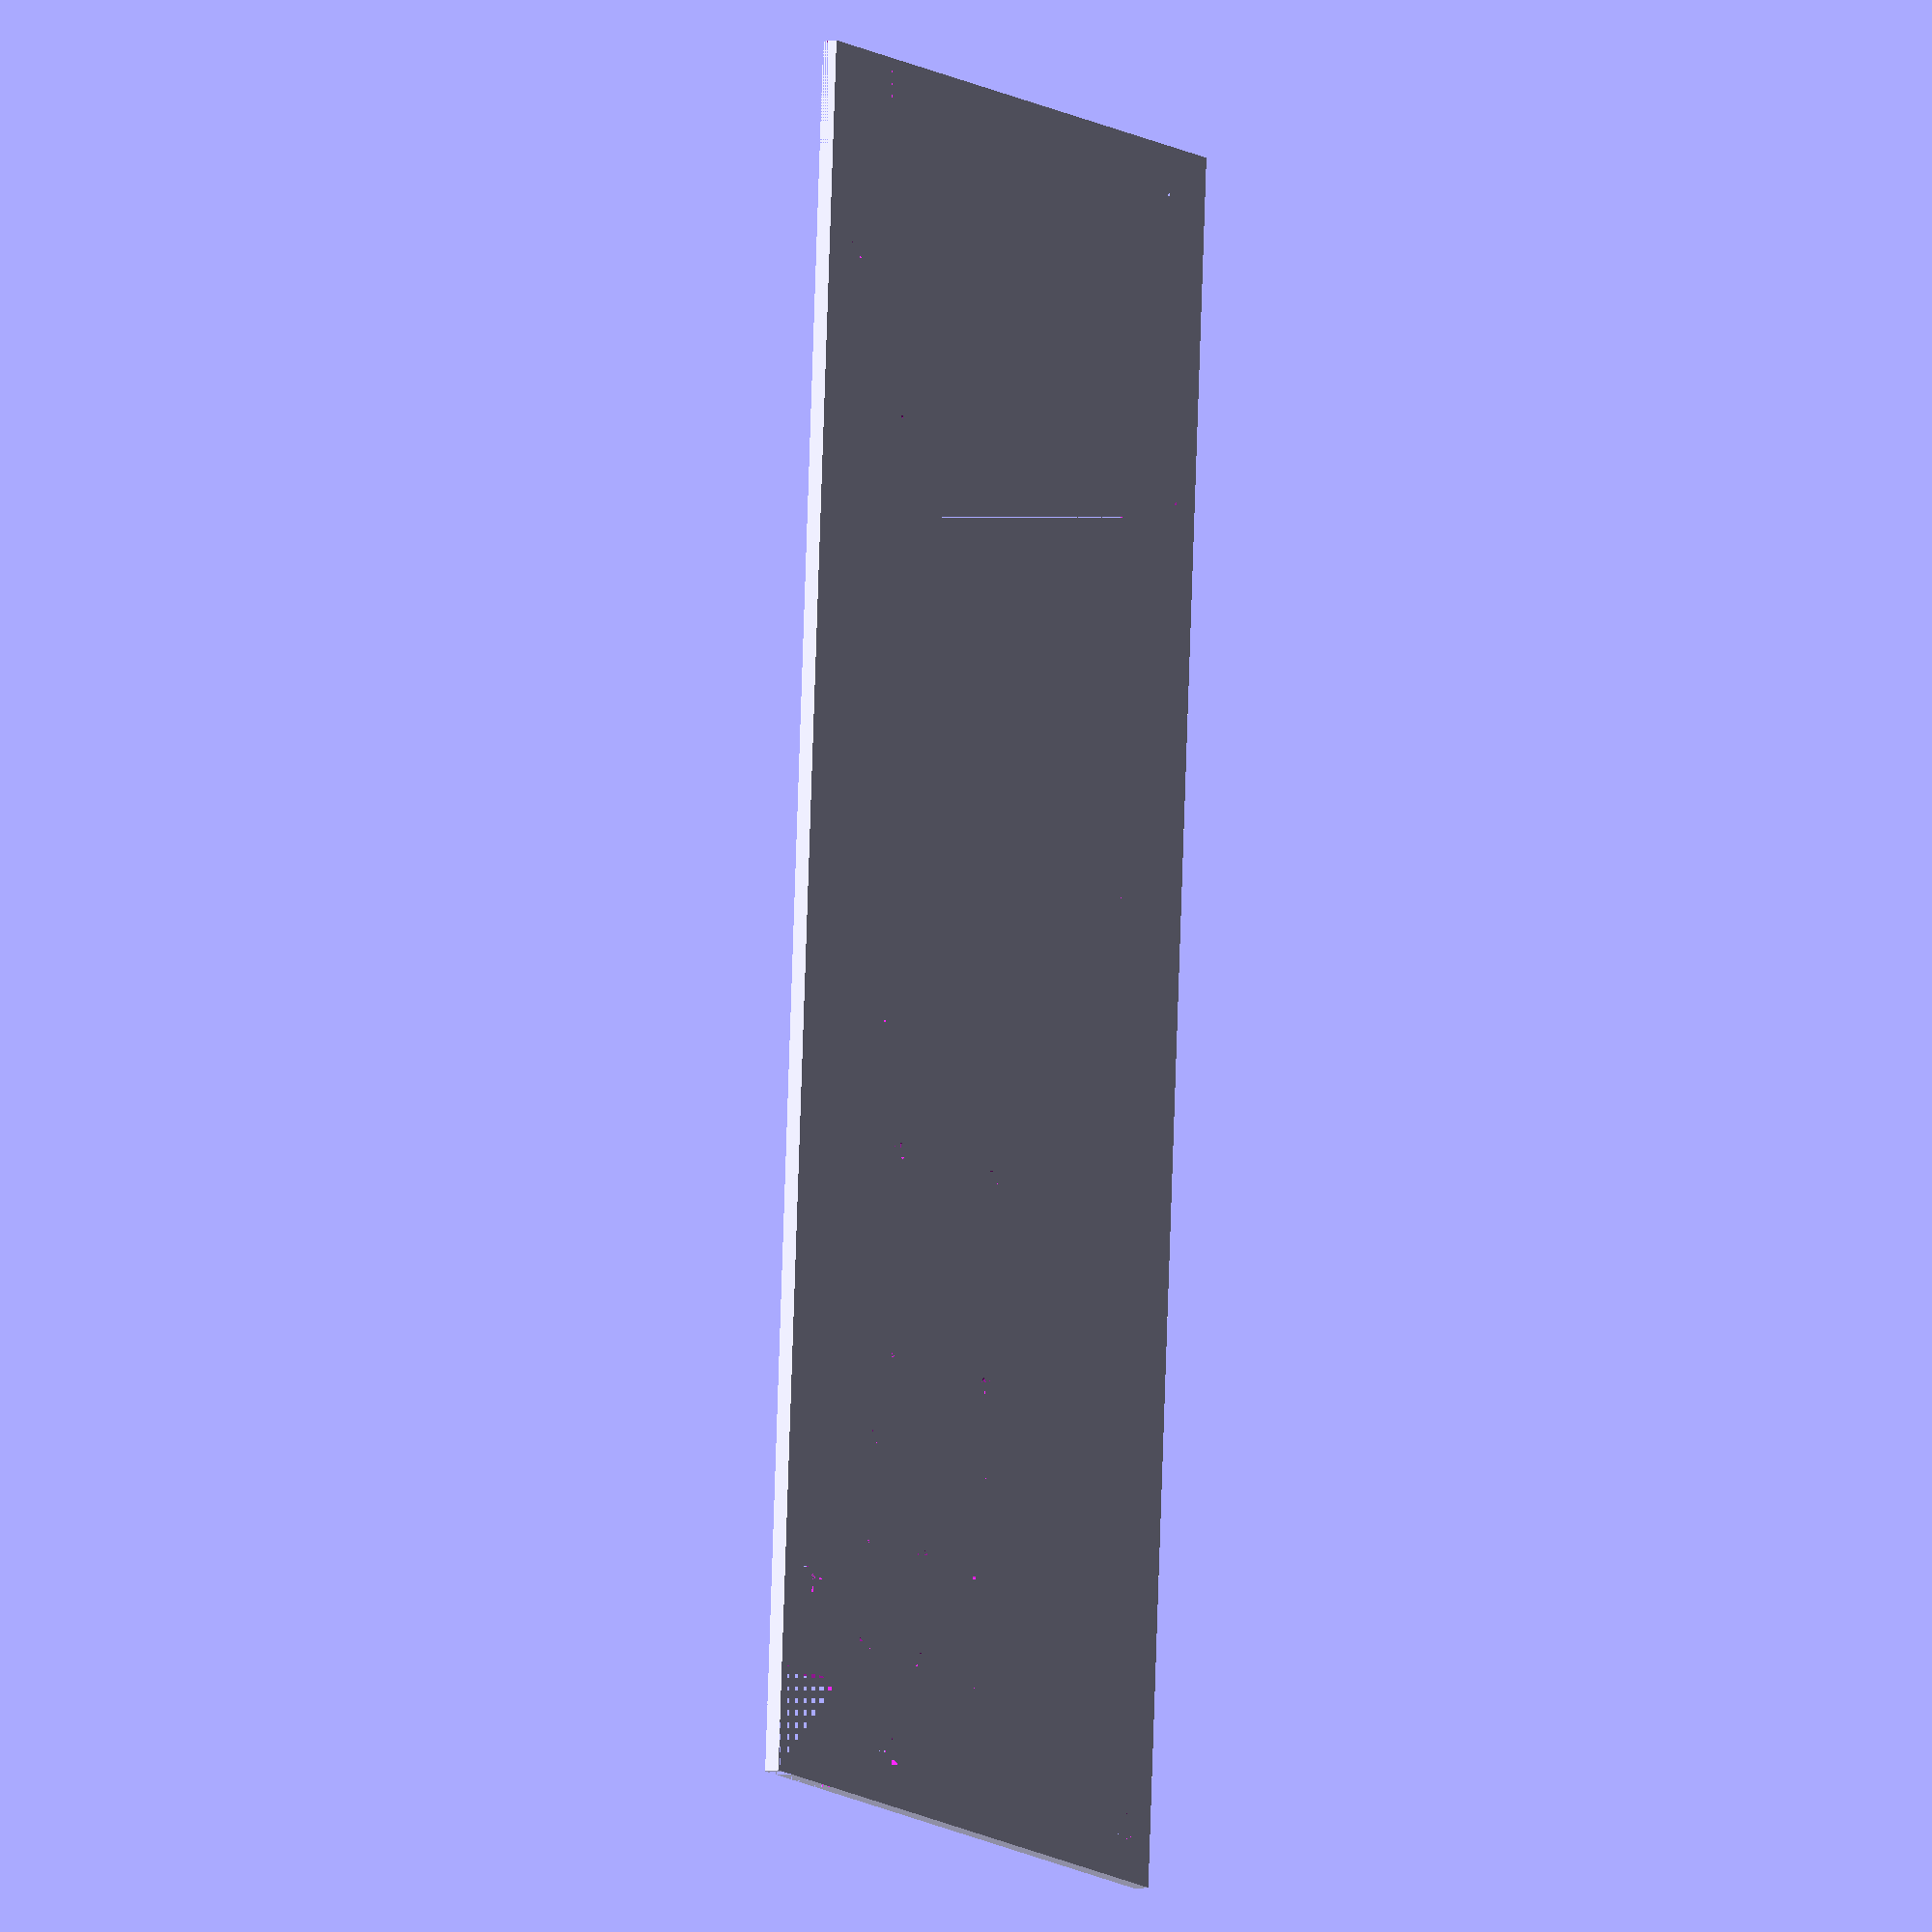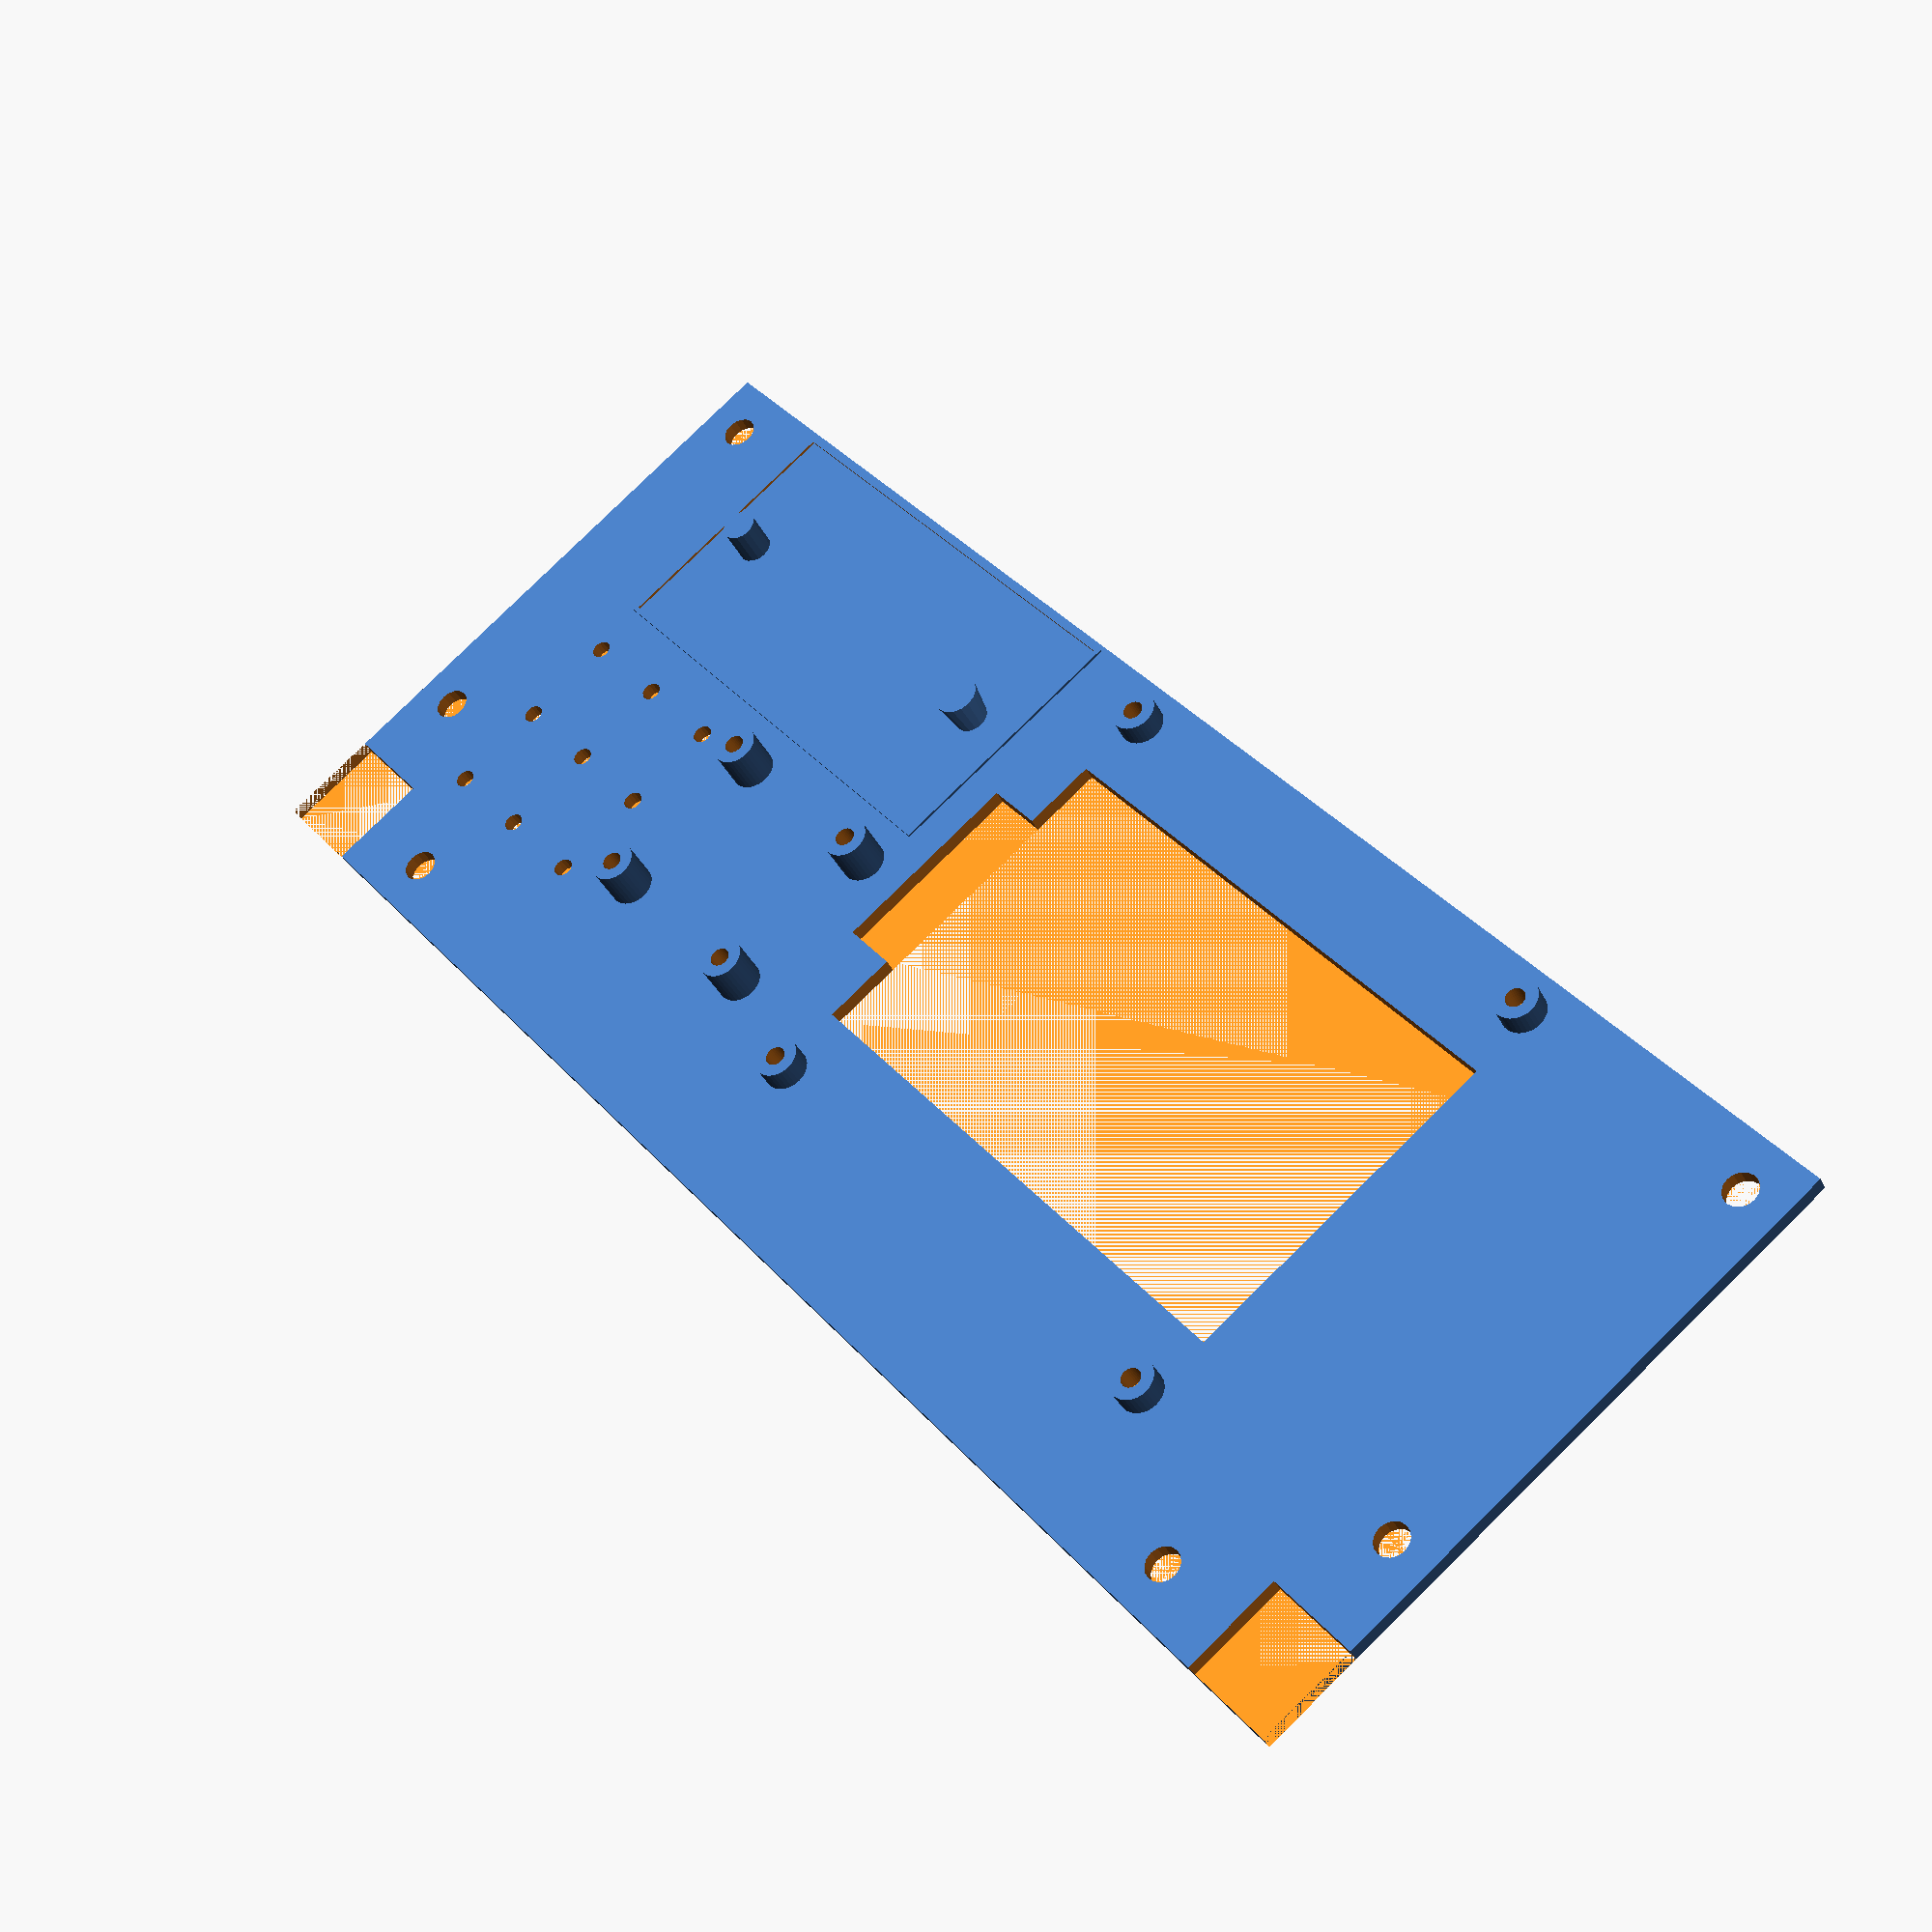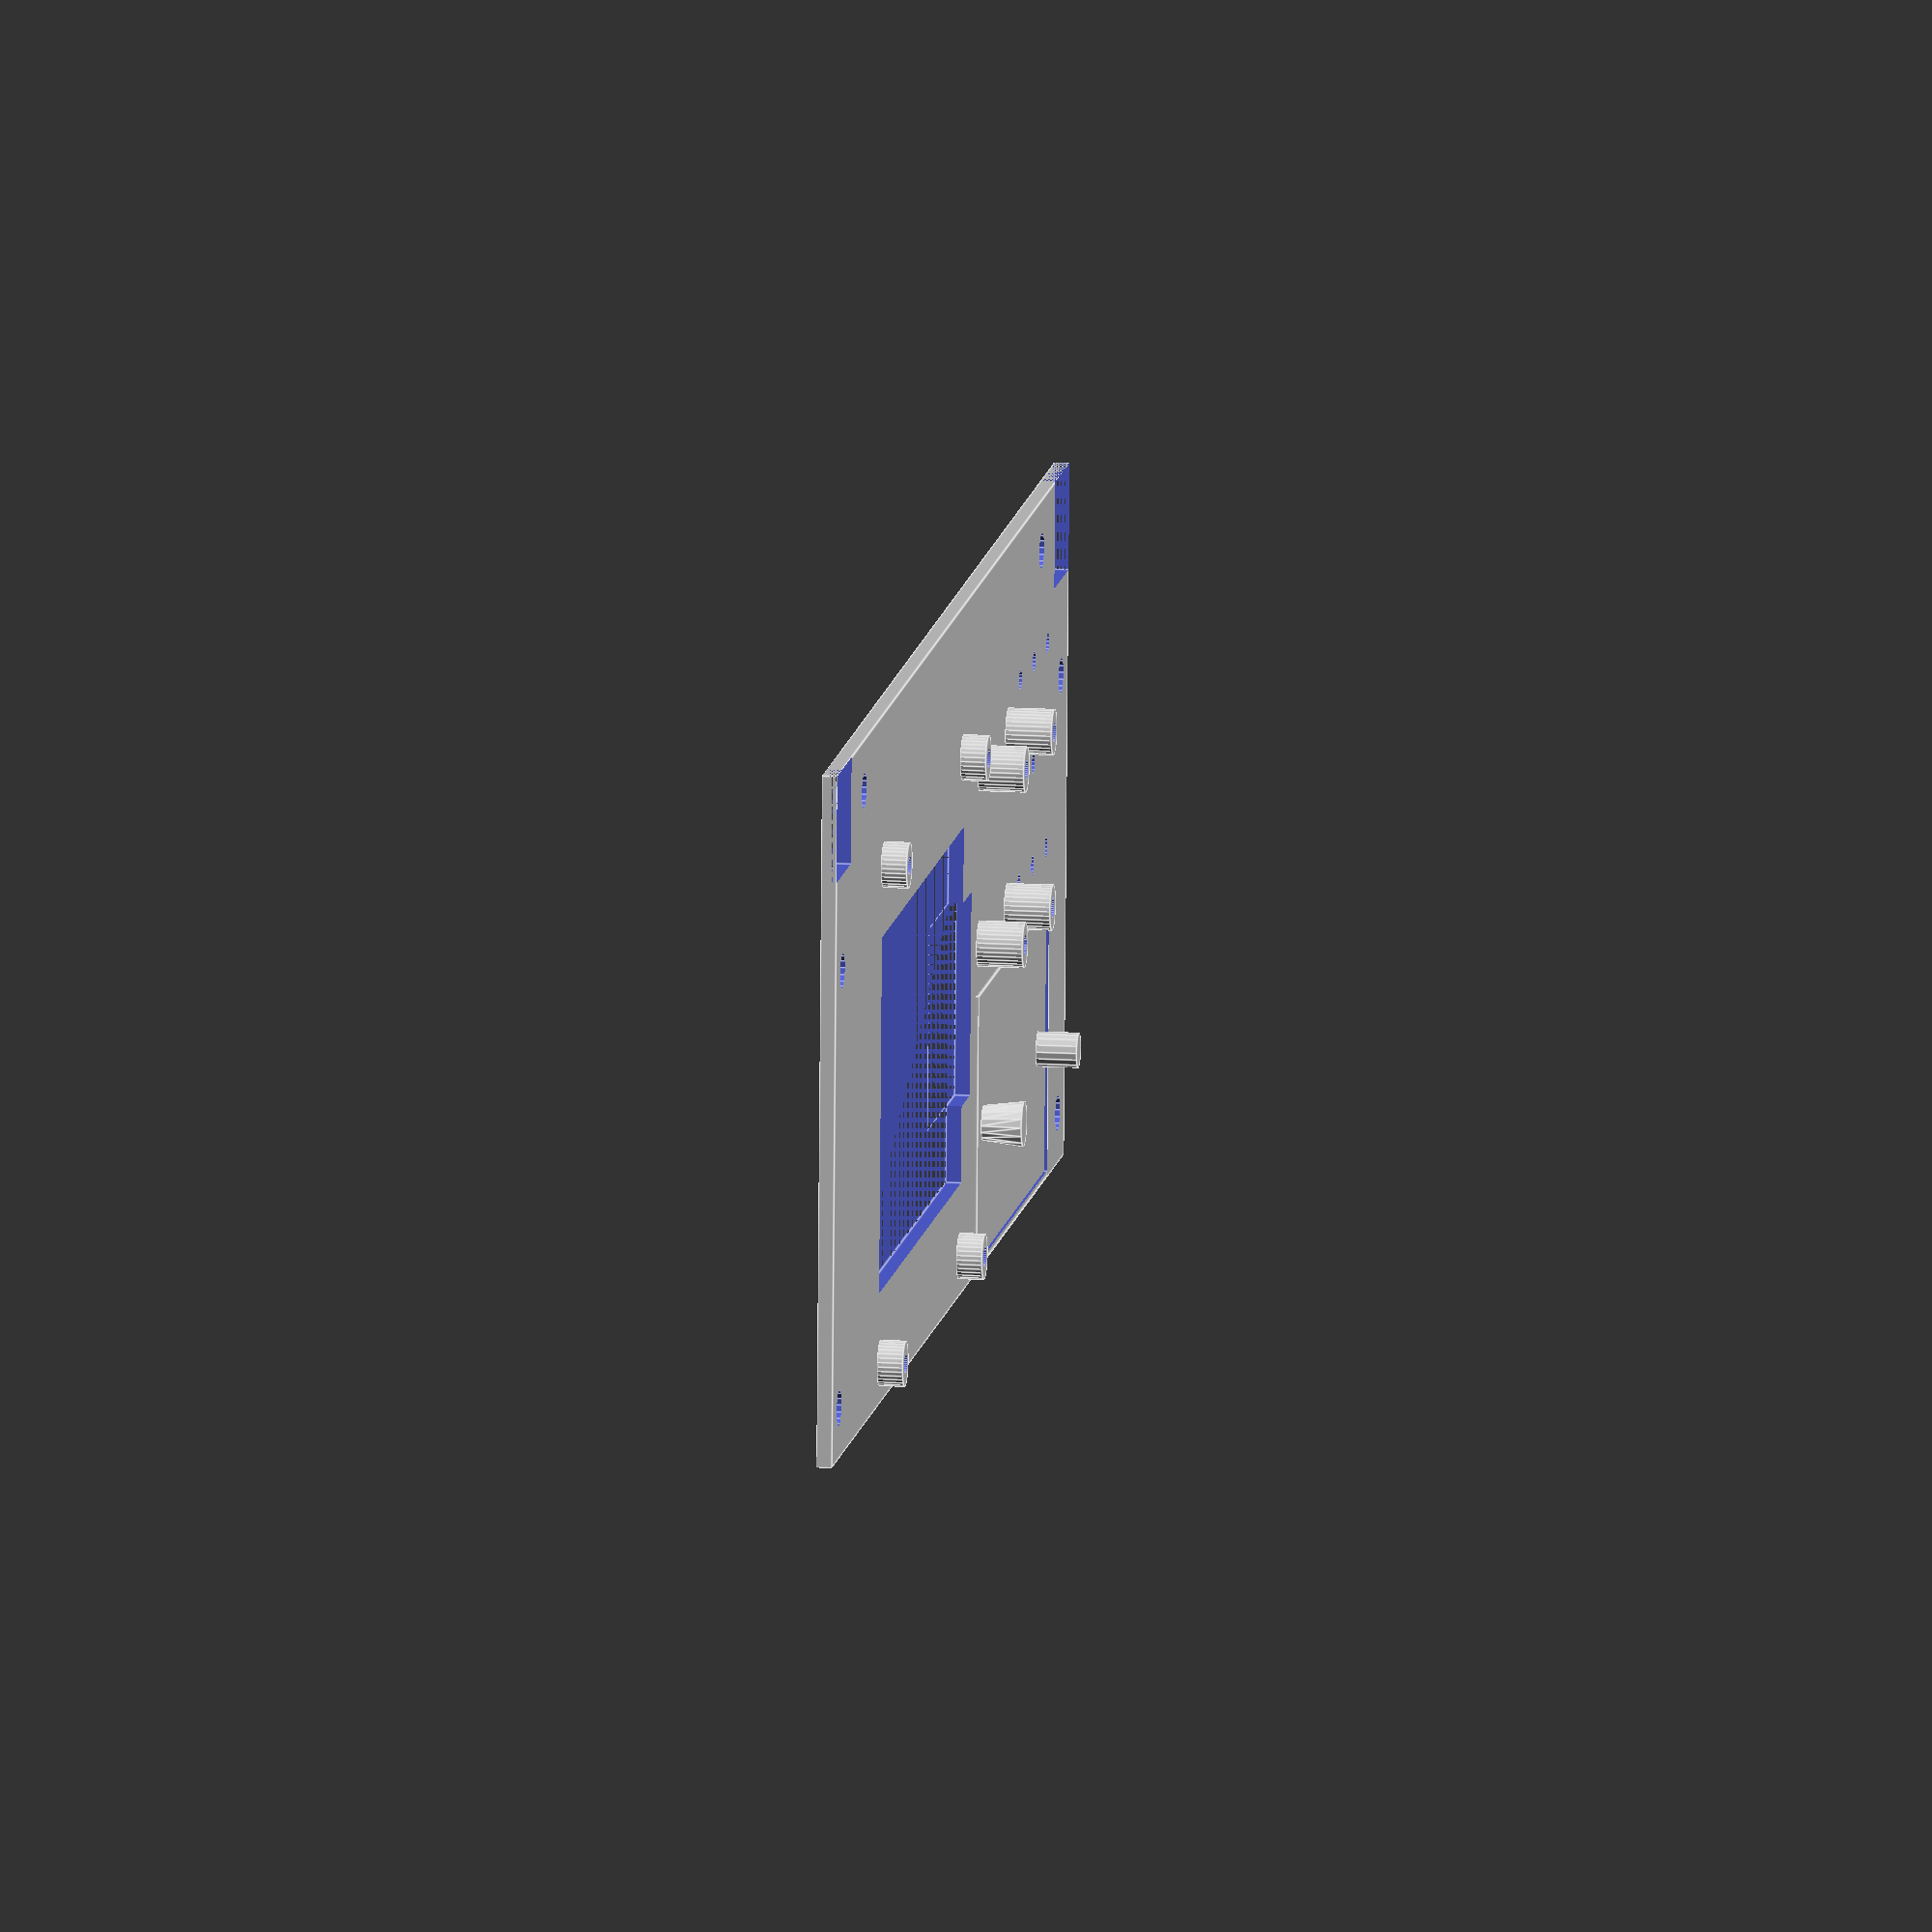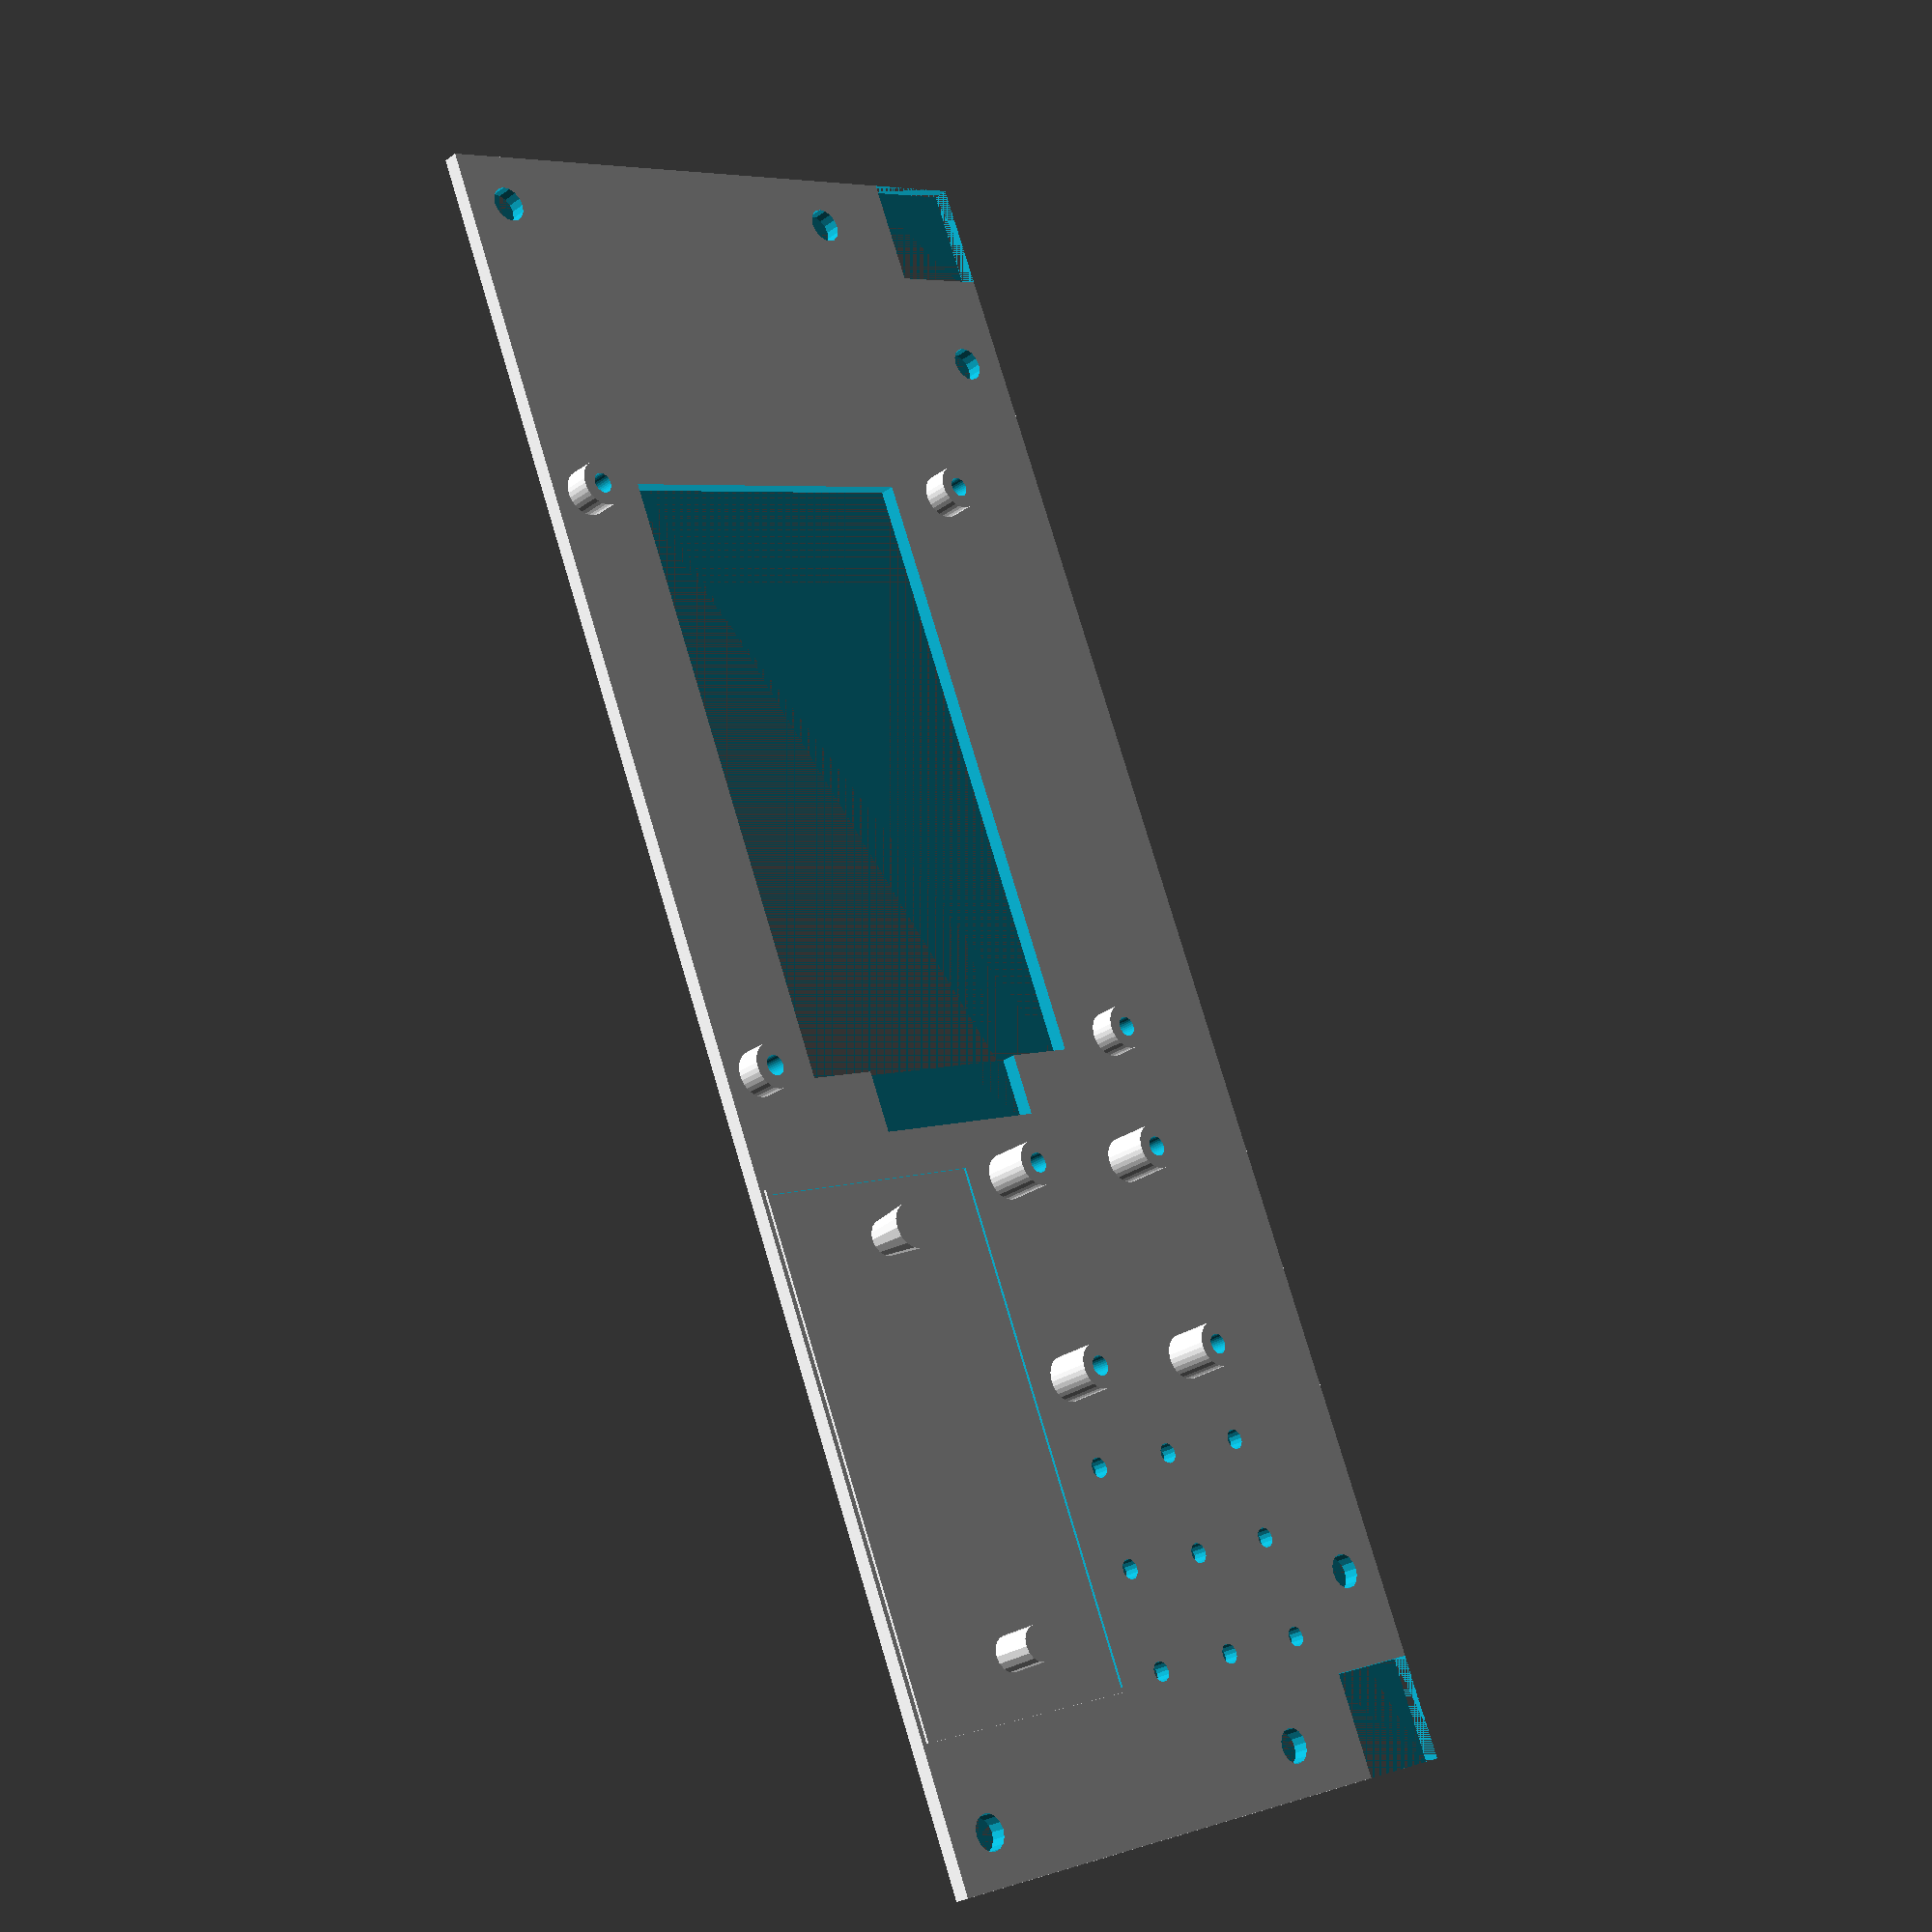
<openscad>
difference() {
    cube_center([170,68,1.5]);
    translate([170/2-5.25,68/2-5.25,0])
    cube_center([10.5,10.5,2]);
    translate([-(170/2-5.25),68/2-5.25,0])
    cube_center([10.5,10.5,2]);
    
    
    for(s=[-1,1]) {
        translate([s*(170/2-5),68/2-5-15,0])
        cylinder(d=3.5,h=10,$fn=16);
        translate([s*(170/2-5),-68/2+5,0])
        cylinder(d=3.5,h=10,$fn=16);
        translate([s*(170/2-5-15),(68/2-5),0])
        cylinder(d=3.5,h=10,$fn=16);
    }
    
    translate([-31,-5.5,0.0])
    rotate([0,0,180])
    minus_raspberrypi();
    
    translate([31,7,0.0])
    minus_ina219();
    
    

translate([60,9]) {
    for(x=[-10:10:10])
        for(y=[-10:10:10])
            translate([x,y,0])
            cylinder(d=2,h=10,$fn=16);
}
}

translate([-31,-5.5,1.5])
rotate([0,0,180])
raspberrypi();

translate([31,7,1.5])
ina219();

translate([45,-20,1.5])
dcdc();

module dcdc() {
    border(w=52,h=27);
    translate([-20,0,0])
    cylinder(d1=3.5,d2=4.5,h=4,$fn=16);
    translate([20,0,0])
    cylinder(d1=3.5,d2=3.5,h=4,$fn=16);
    
}

module raspberrypi(standoff_height=2.5) {
    //border(w=85,h=56);
    
    translate([-85/2 + 3.5,49/2,0])
    standoff(h=standoff_height, id=2.0);
    
    translate([-85/2 + 3.5,-49/2,0])
    standoff(h=standoff_height, id=2.0);
    
    translate([-85/2 + 3.5 + 58,49/2,0])
    standoff(h=standoff_height, id=2.0);
    
    translate([-85/2 + 3.5 + 58,-49/2,0])
    standoff(h=standoff_height, id=2.0);
    
}

module minus_raspberrypi() {
    translate([-85/2 + 3.5,49/2,0])
    cylinder(d=2.0,h=10,$fn=16);
    
    translate([-85/2 + 3.5,-49/2,0])
    cylinder(d=2.0,h=10,$fn=16);
    
    translate([-85/2 + 3.5 + 58,49/2,0])
    cylinder(d=2.0,h=10,$fn=16);
    
    translate([-85/2 + 3.5 + 58,-49/2,0])
    cylinder(d=2.0,h=10,$fn=16);
    
    translate([-10,0,0])
    cube_center([60,35,5]);
    
    translate([-36,0,0])
    cube_center([20,20,5]);
}

module ina219(standoff_height=4.5) {
    L1=20.25;
    W1=17.25;

    //border(w=L1, h=W1);
    
    for(s=[-1,1]) for(t=[-1,1])
    translate([s*L1/2,t*W1/2,0])
    standoff(h=standoff_height, id=2);
    
}

module minus_ina219() {
    L1=20.25;
    W1=17.25;

    for(s=[-1,1]) for(t=[-1,1])
    translate([s*L1/2,t*W1/2,0])
    cylinder(d=2.0,h=10,$fn=16);
    
}


module border(w=50,h=50) {
    difference() {
        cube([w,h,0.5], center=true);
        cube([w-1,h-1,1], center=true);
    }
}


module standoff(h=4, id=2.5) {
    difference() {
        cylinder(d=id+2.5, h=h, $fn=32);
        cylinder(d=id, h=h+0.2, $fn=32);
    }
}

module cube_center(dims,r=0) {
    if(r==0) {
        translate([-dims[0]/2, -dims[1]/2, 0])
        cube(dims);
    } else {
        
        minkowski() {
            translate([-dims[0]/2+r, -dims[1]/2+r, 0])
            cube([dims[0]-2*r,dims[1]-2*r,dims[2]]);
            cylinder(r=r,h=0.00001,$fn=32);
        }
    }
}
</openscad>
<views>
elev=187.1 azim=266.4 roll=58.2 proj=o view=solid
elev=215.9 azim=51.2 roll=156.2 proj=p view=solid
elev=346.2 azim=3.4 roll=277.6 proj=o view=edges
elev=27.0 azim=67.2 roll=317.7 proj=p view=solid
</views>
